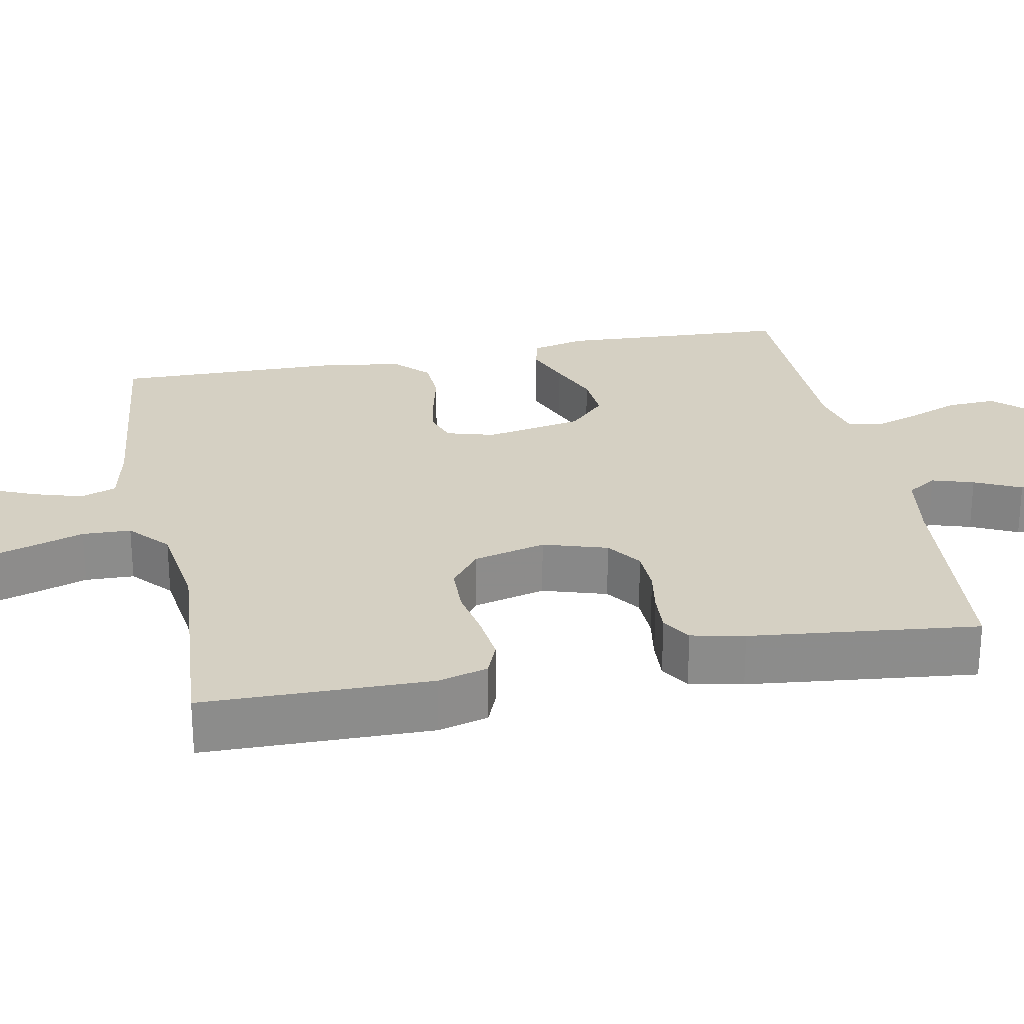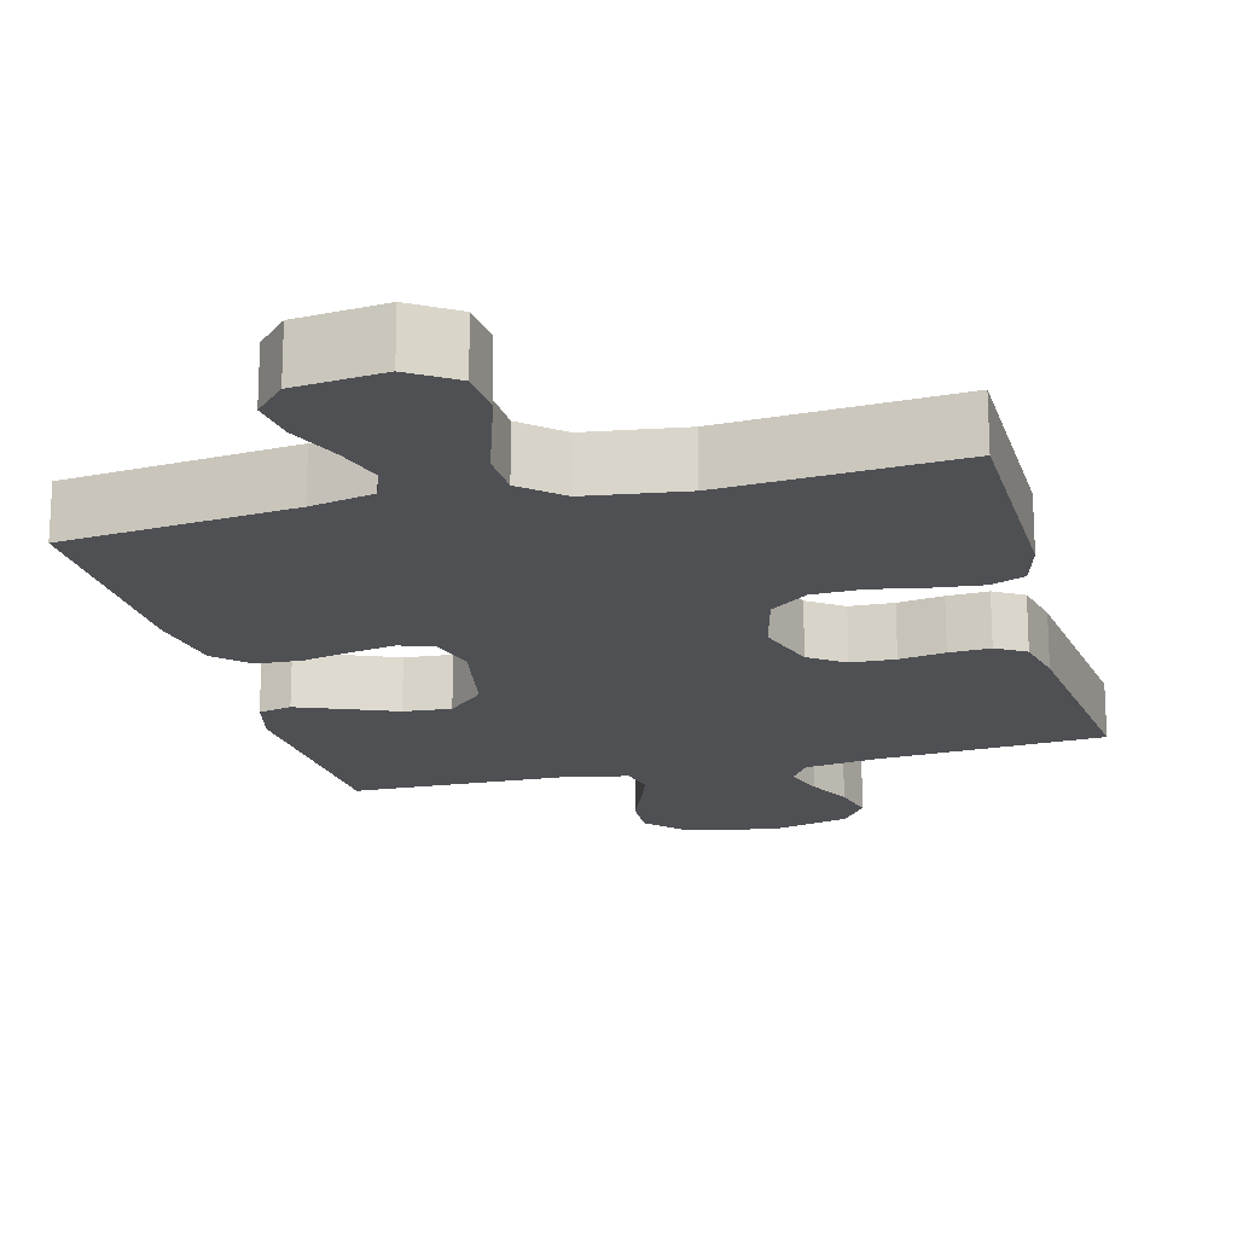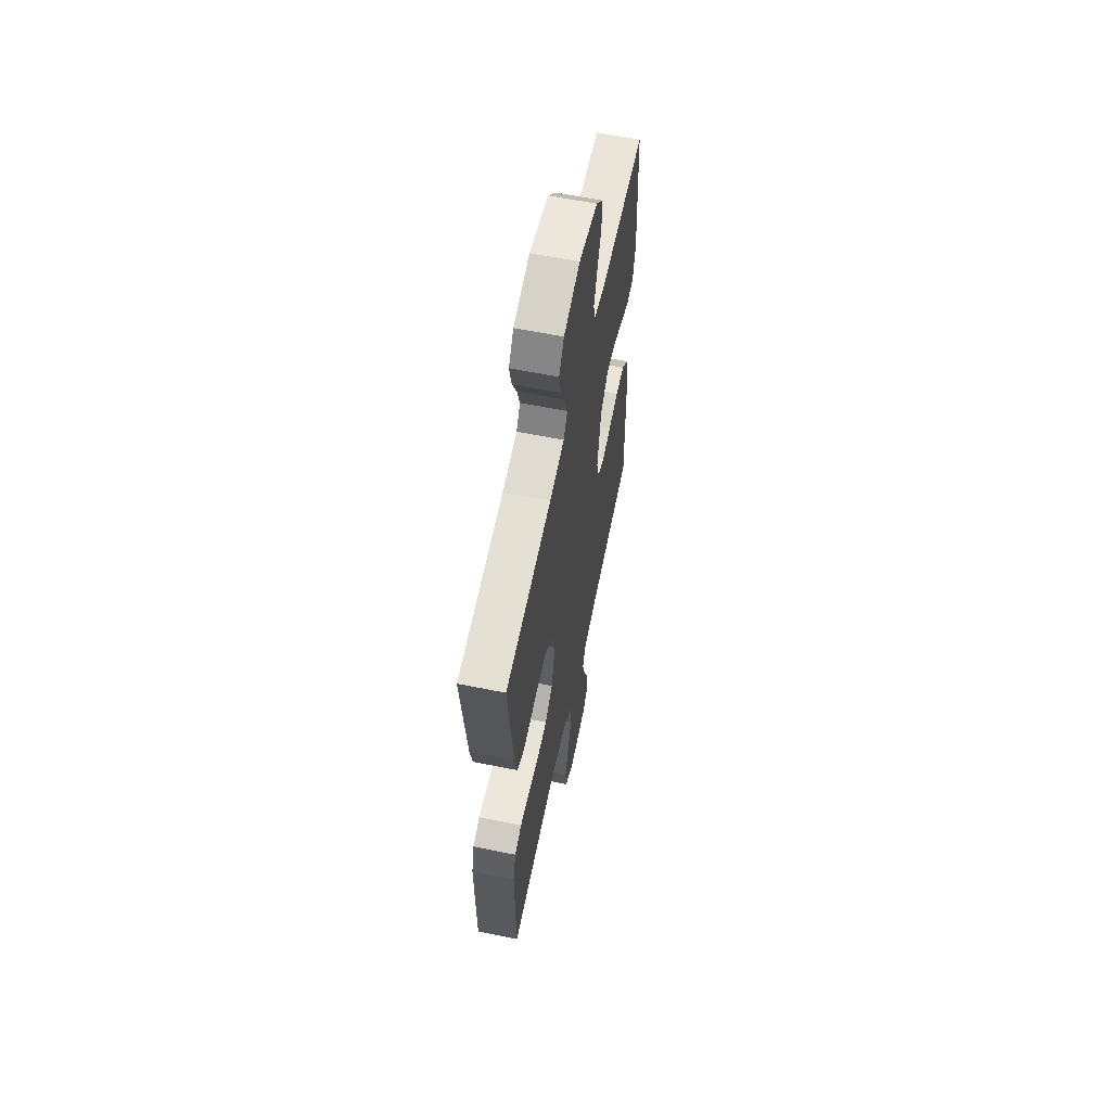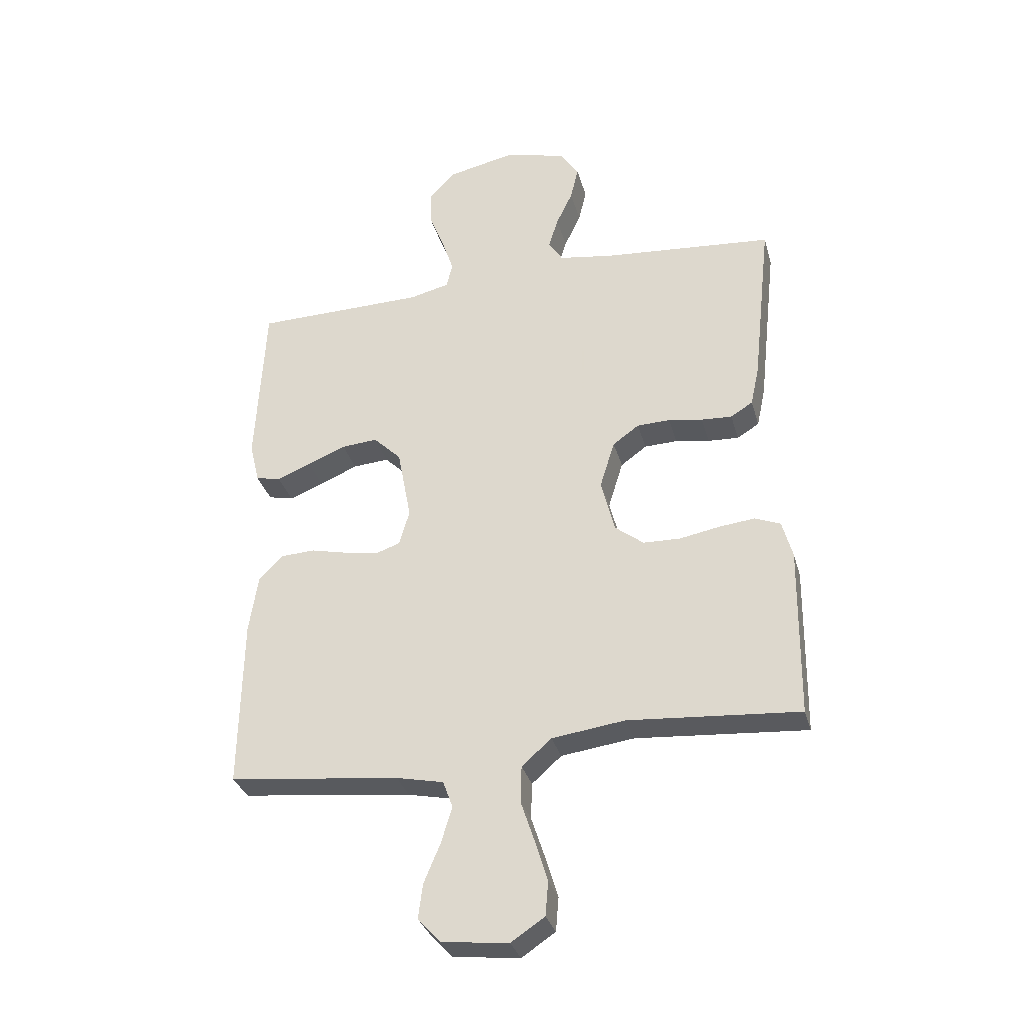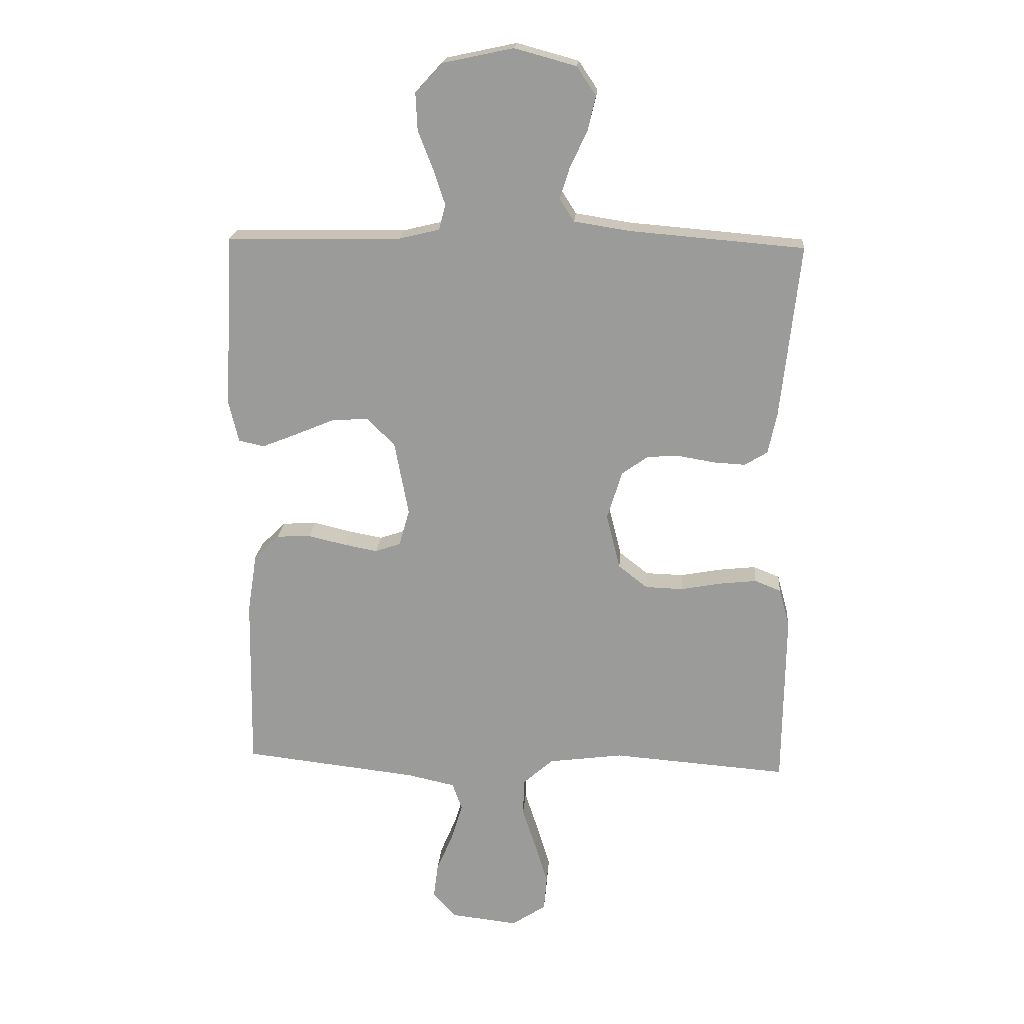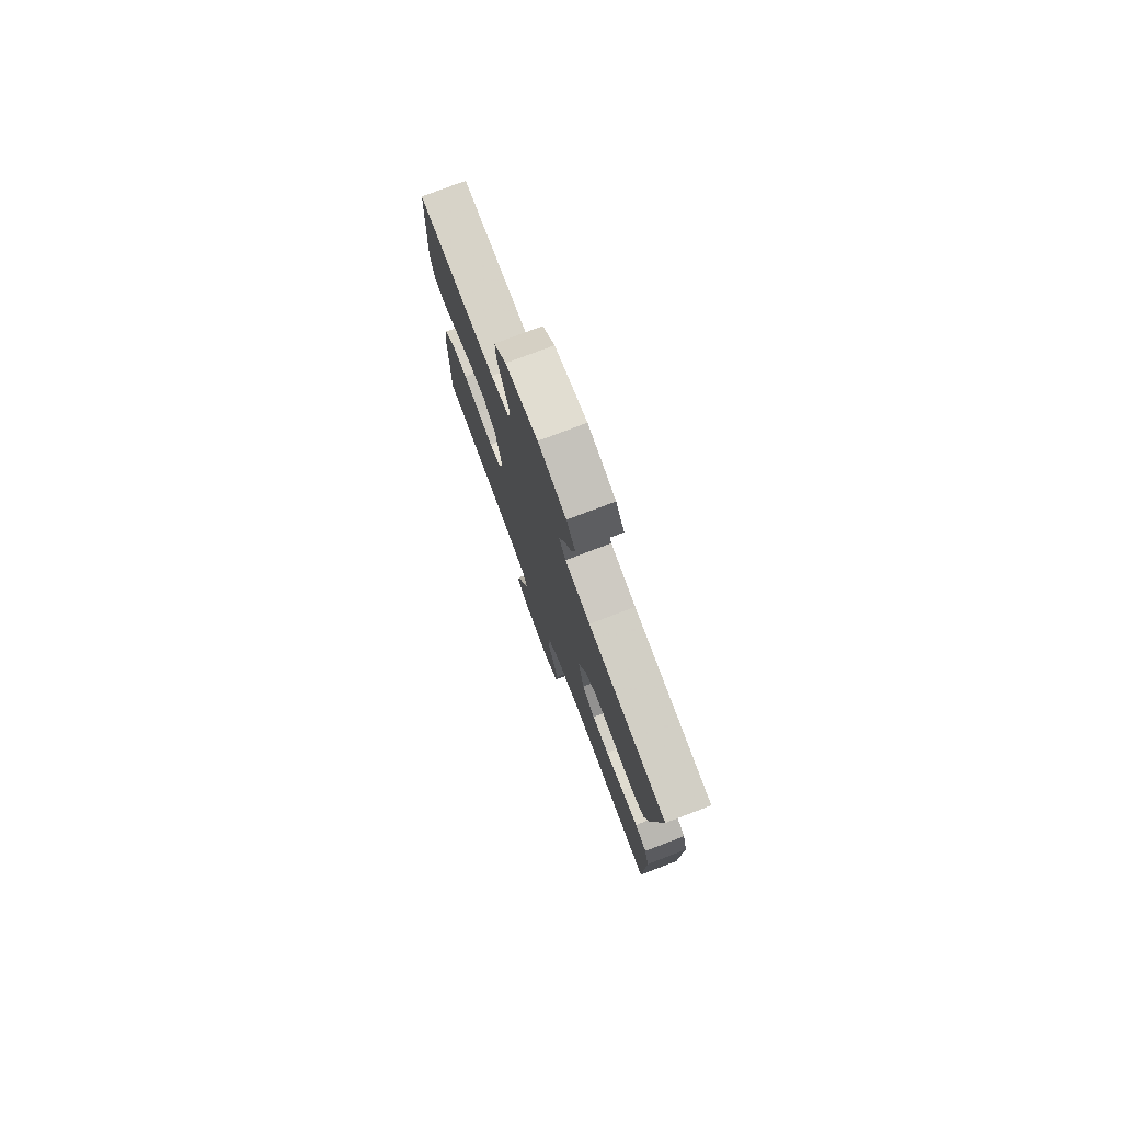
<metadata>
{"format":"obj","ext":"obj","renderer":"f3d","projection":"perspective","resolution":1024,"background":"white","views":[{"elev":26.2,"azim":-101.1,"up":"+Y"},{"elev":-18.7,"azim":-165.4,"up":"+Y"},{"elev":60.7,"azim":-78.3,"up":"+Z"},{"elev":-32.5,"azim":-165.0,"up":"+Z"},{"elev":19.7,"azim":-175.6,"up":"+Z"},{"elev":78.0,"azim":-110.8,"up":"+Z"}]}
</metadata>
<code>
v 0.5 0.07 0.5
v 0.516 0.07 0.2
v 0.499 0.07 0.129
v 0.455 0.07 0.119
v 0.395 0.07 0.143
v 0.328 0.07 0.171
v 0.265 0.07 0.176
v 0.216 0.07 0.128
v 0.192 0.07 0
v 0.21 0.07 -0.063
v 0.254 0.07 -0.078
v 0.313 0.07 -0.067
v 0.377 0.07 -0.052
v 0.436 0.07 -0.055
v 0.479 0.07 -0.097
v 0.495 0.07 -0.2
v 0.5 0.07 -0.5
v 0.2 0.07 -0.534
v 0.117 0.07 -0.552
v 0.1 0.07 -0.599
v 0.119 0.07 -0.662
v 0.148 0.07 -0.731
v 0.156 0.07 -0.792
v 0.116 0.07 -0.835
v 0 0.07 -0.848
v -0.059 0.07 -0.809
v -0.064 0.07 -0.749
v -0.042 0.07 -0.677
v -0.018 0.07 -0.604
v -0.02 0.07 -0.54
v -0.072 0.07 -0.494
v -0.2 0.07 -0.477
v -0.5 0.07 -0.5
v -0.504 0.07 -0.2
v -0.486 0.07 -0.134
v -0.441 0.07 -0.116
v -0.378 0.07 -0.123
v -0.308 0.07 -0.136
v -0.243 0.07 -0.134
v -0.193 0.07 -0.095
v -0.169 0.07 0
v -0.195 0.07 0.084
v -0.241 0.07 0.117
v -0.299 0.07 0.119
v -0.359 0.07 0.109
v -0.413 0.07 0.106
v -0.452 0.07 0.13
v -0.467 0.07 0.2
v -0.5 0.07 0.5
v -0.2 0.07 0.525
v -0.104 0.07 0.54
v -0.079 0.07 0.579
v -0.096 0.07 0.634
v -0.125 0.07 0.695
v -0.139 0.07 0.755
v -0.106 0.07 0.804
v 0 0.07 0.833
v 0.122 0.07 0.807
v 0.168 0.07 0.757
v 0.165 0.07 0.693
v 0.139 0.07 0.626
v 0.119 0.07 0.566
v 0.13 0.07 0.522
v 0.2 0.07 0.505
v 0.5 0 0.5
v 0.516 0 0.2
v 0.499 0 0.129
v 0.455 0 0.119
v 0.395 0 0.143
v 0.328 0 0.171
v 0.265 0 0.176
v 0.216 0 0.128
v 0.192 0 0
v 0.21 0 -0.063
v 0.254 0 -0.078
v 0.313 0 -0.067
v 0.377 0 -0.052
v 0.436 0 -0.055
v 0.479 0 -0.097
v 0.495 0 -0.2
v 0.5 0 -0.5
v 0.2 0 -0.534
v 0.117 0 -0.552
v 0.1 0 -0.599
v 0.119 0 -0.662
v 0.148 0 -0.731
v 0.156 0 -0.792
v 0.116 0 -0.835
v 0 0 -0.848
v -0.059 0 -0.809
v -0.064 0 -0.749
v -0.042 0 -0.677
v -0.018 0 -0.604
v -0.02 0 -0.54
v -0.072 0 -0.494
v -0.2 0 -0.477
v -0.5 0 -0.5
v -0.504 0 -0.2
v -0.486 0 -0.134
v -0.441 0 -0.116
v -0.378 0 -0.123
v -0.308 0 -0.136
v -0.243 0 -0.134
v -0.193 0 -0.095
v -0.169 0 0
v -0.195 0 0.084
v -0.241 0 0.117
v -0.299 0 0.119
v -0.359 0 0.109
v -0.413 0 0.106
v -0.452 0 0.13
v -0.467 0 0.2
v -0.5 0 0.5
v -0.2 0 0.525
v -0.104 0 0.54
v -0.079 0 0.579
v -0.096 0 0.634
v -0.125 0 0.695
v -0.139 0 0.755
v -0.106 0 0.804
v 0 0 0.833
v 0.122 0 0.807
v 0.168 0 0.757
v 0.165 0 0.693
v 0.139 0 0.626
v 0.119 0 0.566
v 0.13 0 0.522
v 0.2 0 0.505
f 58 59 60 61
f 58 61 62
f 57 58 62
f 56 57 62 63
f 53 54 55 56
f 52 53 56 63
f 47 48 49 50
f 47 50 51
f 44 45 46 47
f 43 44 47 51
f 42 43 51 52
f 35 36 37 38
f 33 34 35 38
f 32 33 38 39
f 31 32 39 40
f 26 27 28 29
f 24 25 26 29
f 24 29 30
f 21 22 23 24
f 20 21 24 30
f 19 20 30 31
f 15 16 17 18
f 12 13 14 15
f 11 12 15 18
f 10 11 18 19
f 3 4 5 6
f 1 2 3 6
f 64 1 6 7
f 63 64 7 8
f 41 42 52 63
f 41 63 8 9
f 19 31 40 41
f 9 10 19 41
f 125 124 123 122
f 126 125 122
f 126 122 121
f 127 126 121 120
f 120 119 118 117
f 127 120 117 116
f 114 113 112 111
f 115 114 111
f 111 110 109 108
f 115 111 108 107
f 116 115 107 106
f 102 101 100 99
f 102 99 98 97
f 103 102 97 96
f 104 103 96 95
f 93 92 91 90
f 93 90 89 88
f 94 93 88
f 88 87 86 85
f 94 88 85 84
f 95 94 84 83
f 82 81 80 79
f 79 78 77 76
f 82 79 76 75
f 83 82 75 74
f 70 69 68 67
f 70 67 66 65
f 71 70 65 128
f 72 71 128 127
f 127 116 106 105
f 73 72 127 105
f 105 104 95 83
f 105 83 74 73
f 1 65 66 2
f 2 66 67 3
f 3 67 68 4
f 4 68 69 5
f 5 69 70 6
f 6 70 71 7
f 7 71 72 8
f 8 72 73 9
f 9 73 74 10
f 10 74 75 11
f 11 75 76 12
f 12 76 77 13
f 13 77 78 14
f 14 78 79 15
f 15 79 80 16
f 16 80 81 17
f 17 81 82 18
f 18 82 83 19
f 19 83 84 20
f 20 84 85 21
f 21 85 86 22
f 22 86 87 23
f 23 87 88 24
f 24 88 89 25
f 25 89 90 26
f 26 90 91 27
f 27 91 92 28
f 28 92 93 29
f 29 93 94 30
f 30 94 95 31
f 31 95 96 32
f 32 96 97 33
f 33 97 98 34
f 34 98 99 35
f 35 99 100 36
f 36 100 101 37
f 37 101 102 38
f 38 102 103 39
f 39 103 104 40
f 40 104 105 41
f 41 105 106 42
f 42 106 107 43
f 43 107 108 44
f 44 108 109 45
f 45 109 110 46
f 46 110 111 47
f 47 111 112 48
f 48 112 113 49
f 49 113 114 50
f 50 114 115 51
f 51 115 116 52
f 52 116 117 53
f 53 117 118 54
f 54 118 119 55
f 55 119 120 56
f 56 120 121 57
f 57 121 122 58
f 58 122 123 59
f 59 123 124 60
f 60 124 125 61
f 61 125 126 62
f 62 126 127 63
f 63 127 128 64
f 64 128 65 1

</code>
